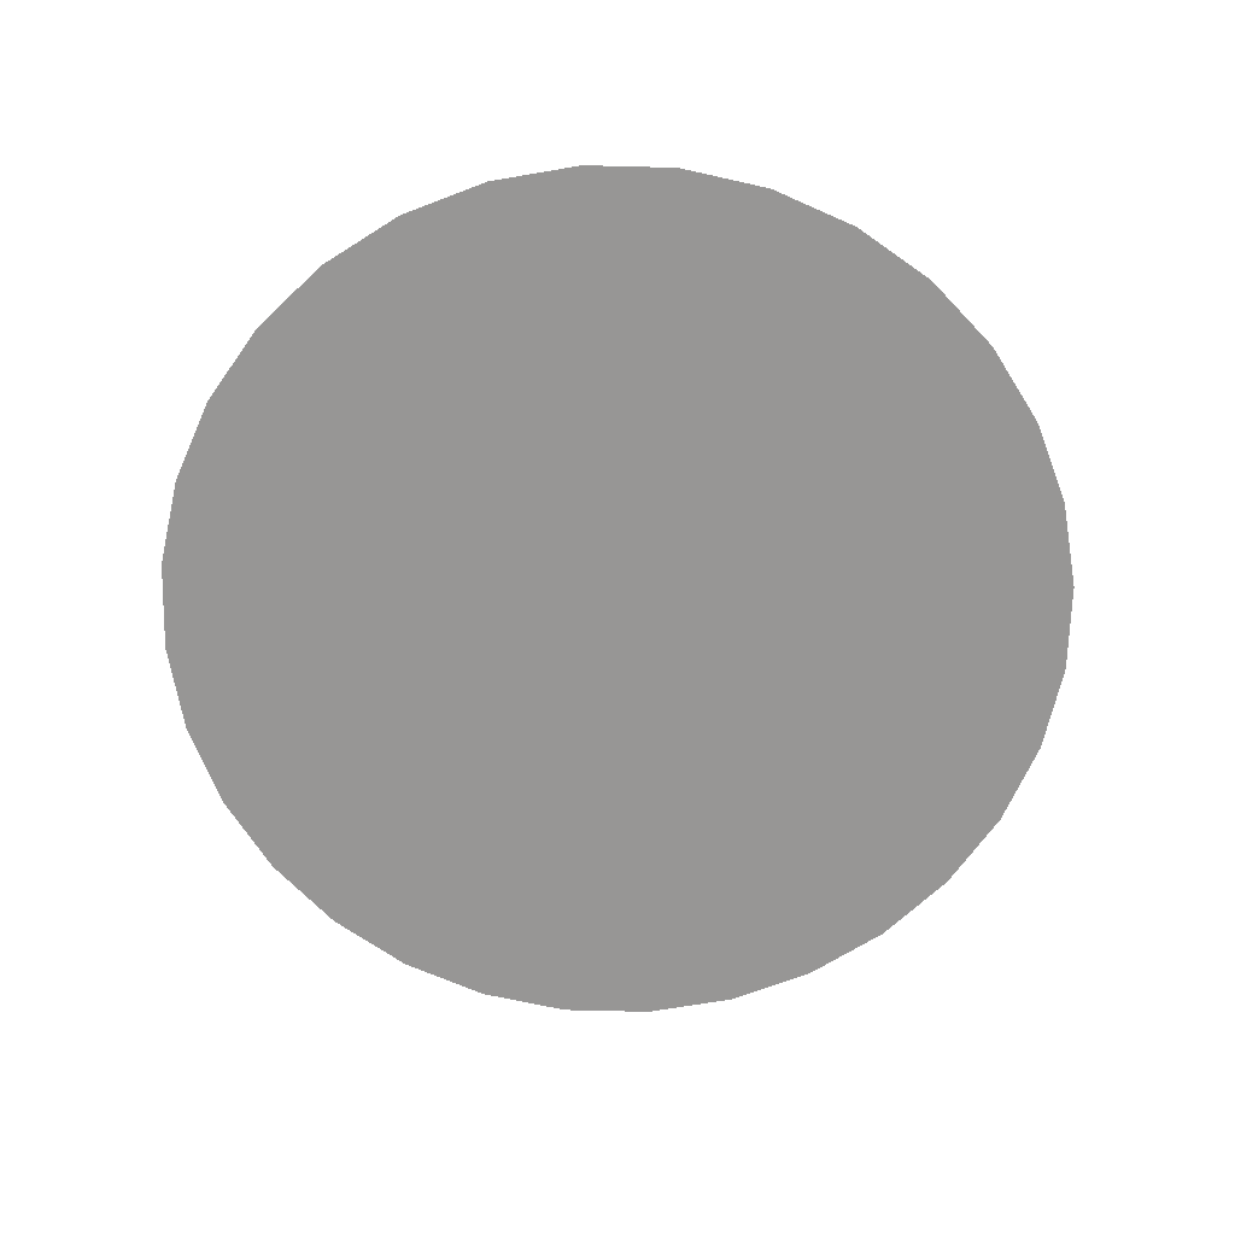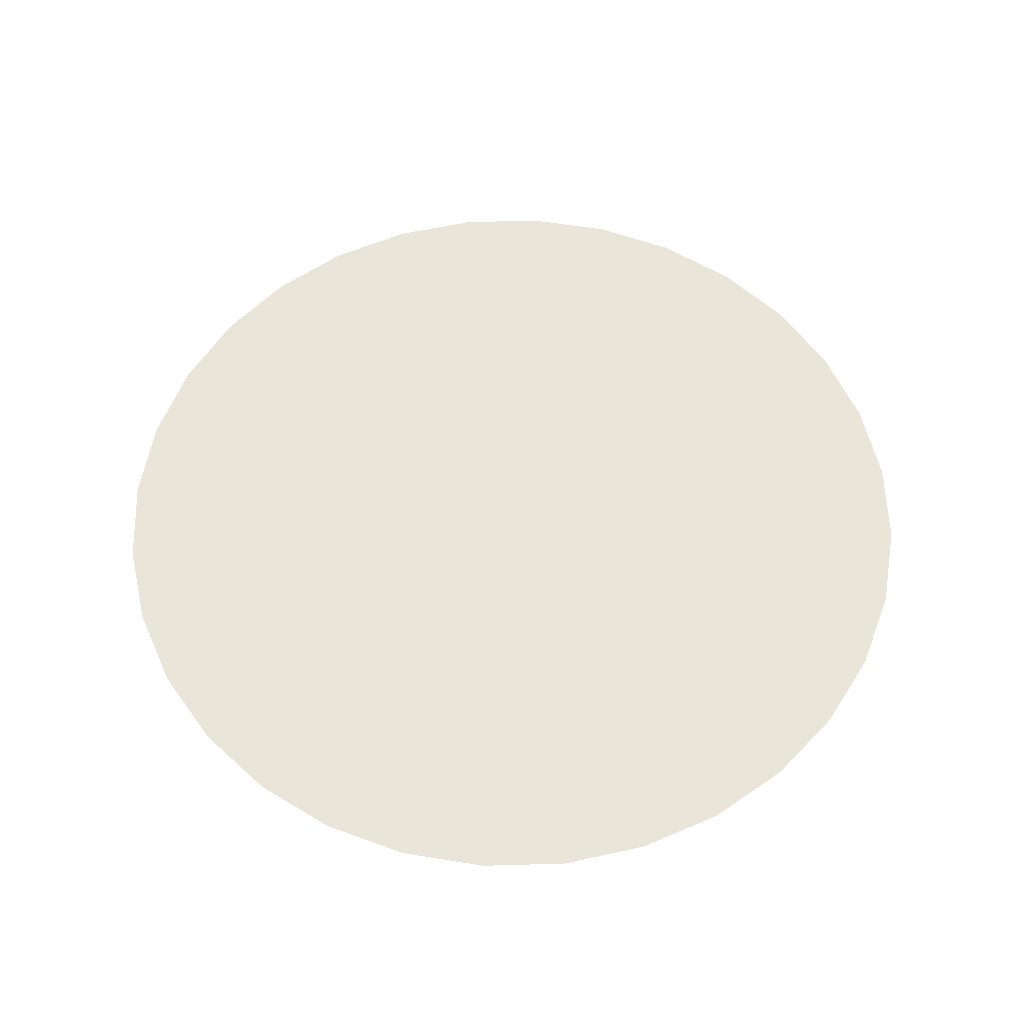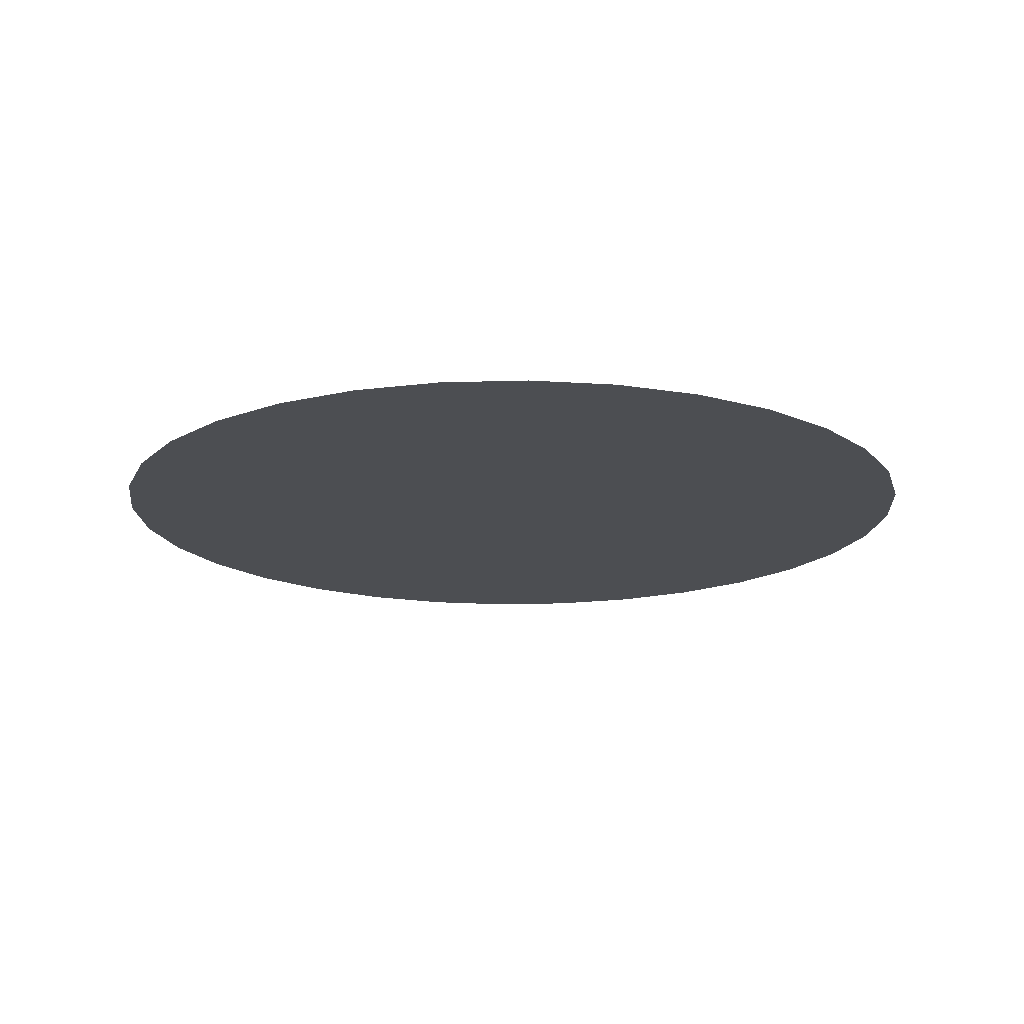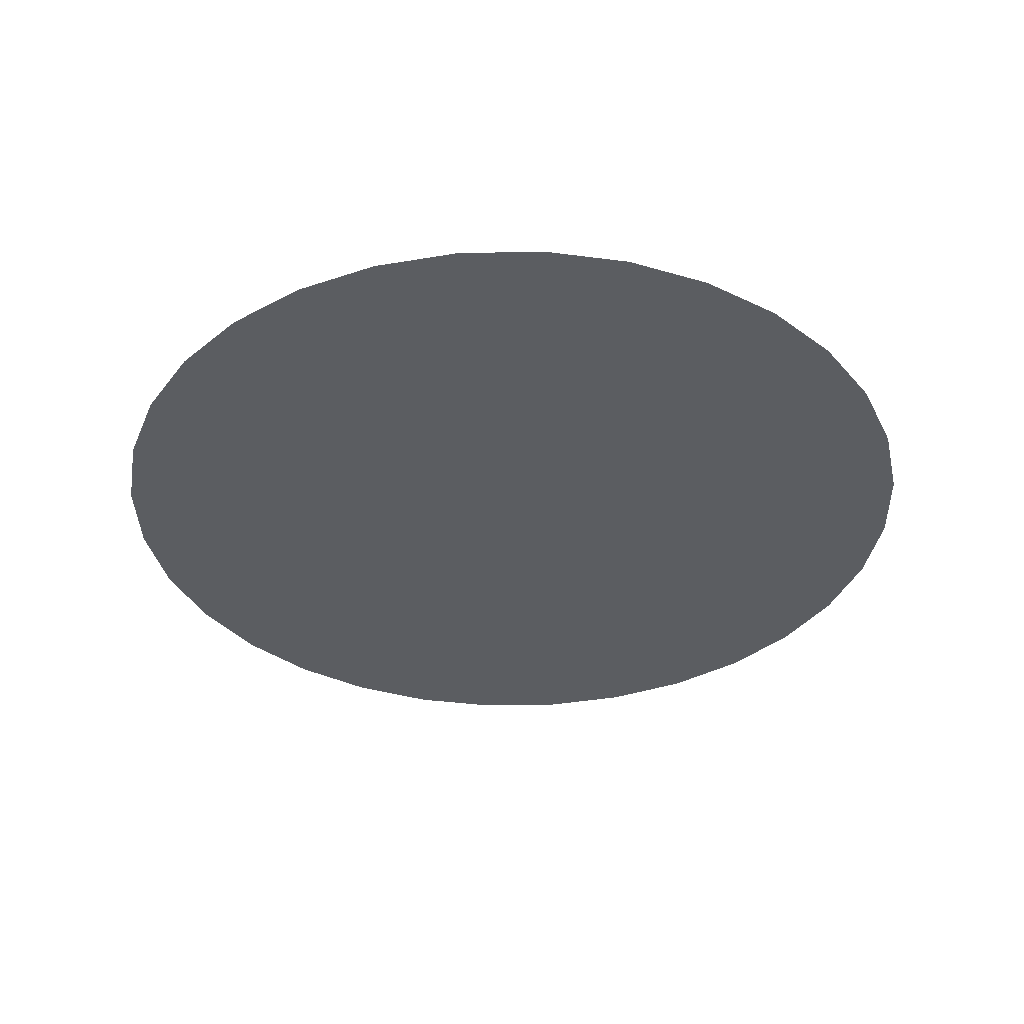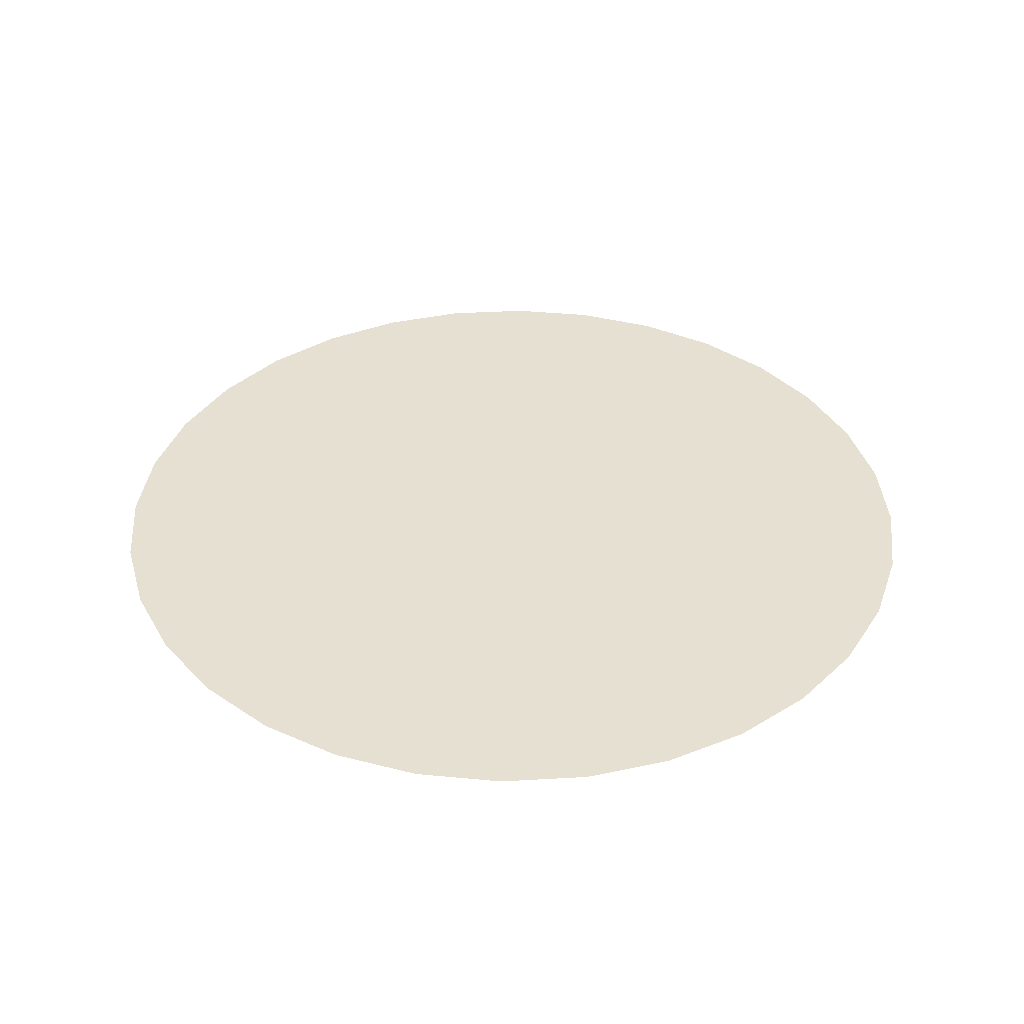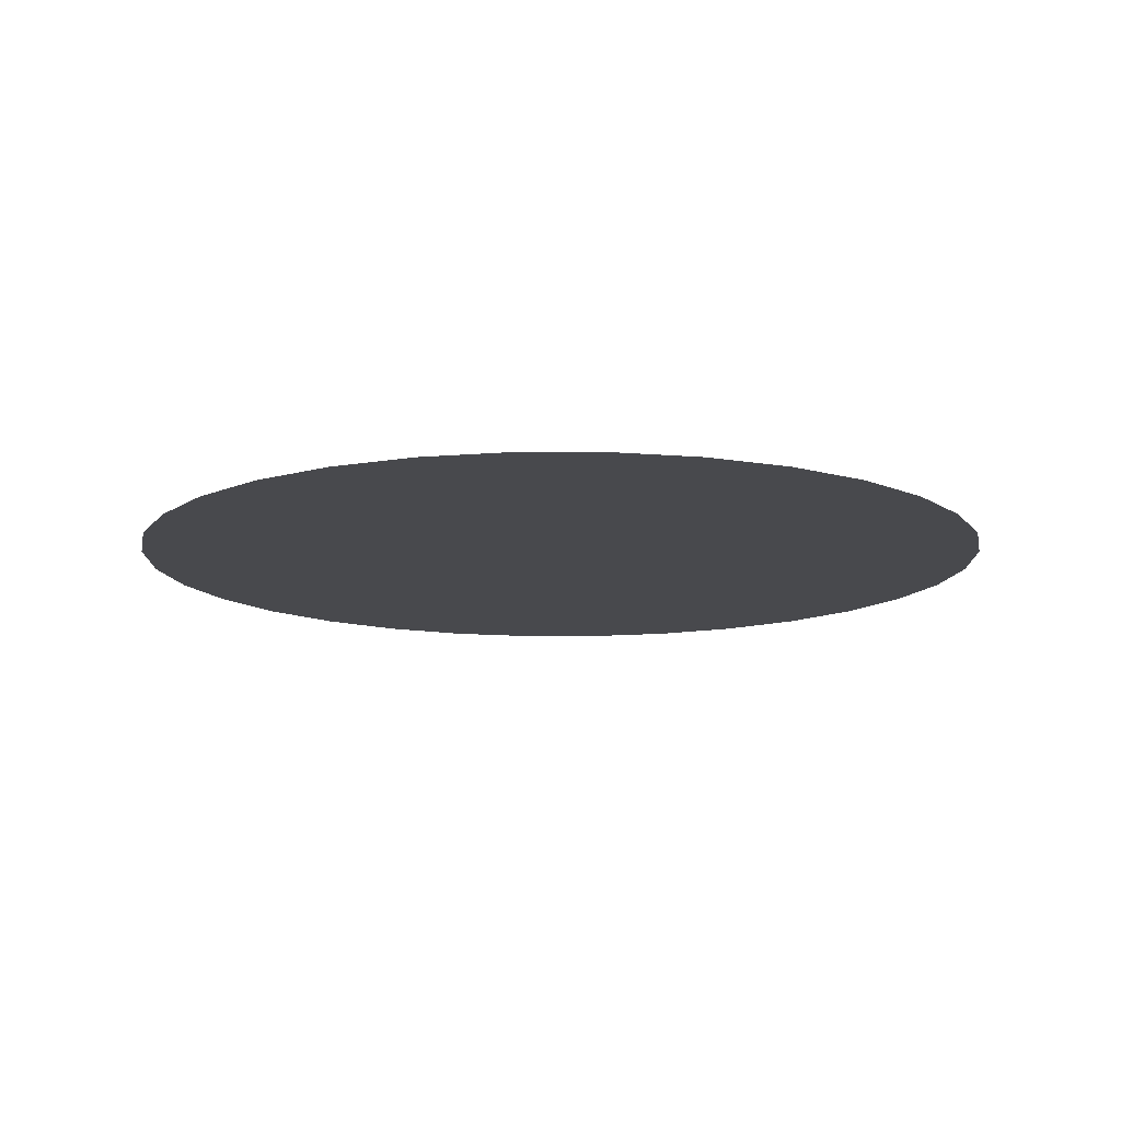
<metadata>
{"format":"obj","ext":"obj","renderer":"f3d","projection":"perspective","resolution":1024,"background":"white","views":[{"elev":-68.0,"azim":-142.1,"up":"+Z"},{"elev":58.0,"azim":127.7,"up":"+Z"},{"elev":-16.7,"azim":87.9,"up":"+Z"},{"elev":-36.1,"azim":108.3,"up":"+Z"},{"elev":37.6,"azim":-133.6,"up":"+Z"},{"elev":-12.5,"azim":174.4,"up":"+Z"}]}
</metadata>
<code>
o Circle
v 0 1 -0
v -0.1951 0.9808 -0
v -0.3827 0.9239 -0
v -0.5556 0.8315 -0
v -0.7071 0.7071 -0
v -0.8315 0.5556 -0
v -0.9239 0.3827 -0
v -0.9808 0.1951 -0
v -1 0 -0
v -0.9808 -0.1951 0
v -0.9239 -0.3827 0
v -0.8315 -0.5556 0
v -0.7071 -0.7071 0
v -0.5556 -0.8315 0
v -0.3827 -0.9239 0
v -0.1951 -0.9808 0
v 0 -1 0
v 0.1951 -0.9808 0
v 0.3827 -0.9239 0
v 0.5556 -0.8315 0
v 0.7071 -0.7071 0
v 0.8315 -0.5556 0
v 0.9239 -0.3827 0
v 0.9808 -0.1951 0
v 1 1e-06 -0
v 0.9808 0.1951 -0
v 0.9239 0.3827 -0
v 0.8315 0.5556 -0
v 0.7071 0.7071 -0
v 0.5556 0.8315 -0
v 0.3827 0.9239 -0
v 0.1951 0.9808 -0
f 26 10 18
f 32 1 2
f 30 31 32
f 28 29 30
f 30 27 28
f 24 25 26
f 22 23 24
f 20 21 22
f 22 19 20
f 14 17 18
f 14 15 16
f 10 13 14
f 10 11 12
f 8 9 10
f 6 7 8
f 4 5 6
f 2 3 4
f 26 32 2
f 26 27 30
f 22 24 26
f 18 19 22
f 14 16 17
f 10 12 13
f 2 8 10
f 2 4 6
f 26 30 32
f 18 22 26
f 10 14 18
f 2 6 8
f 10 26 2

</code>
